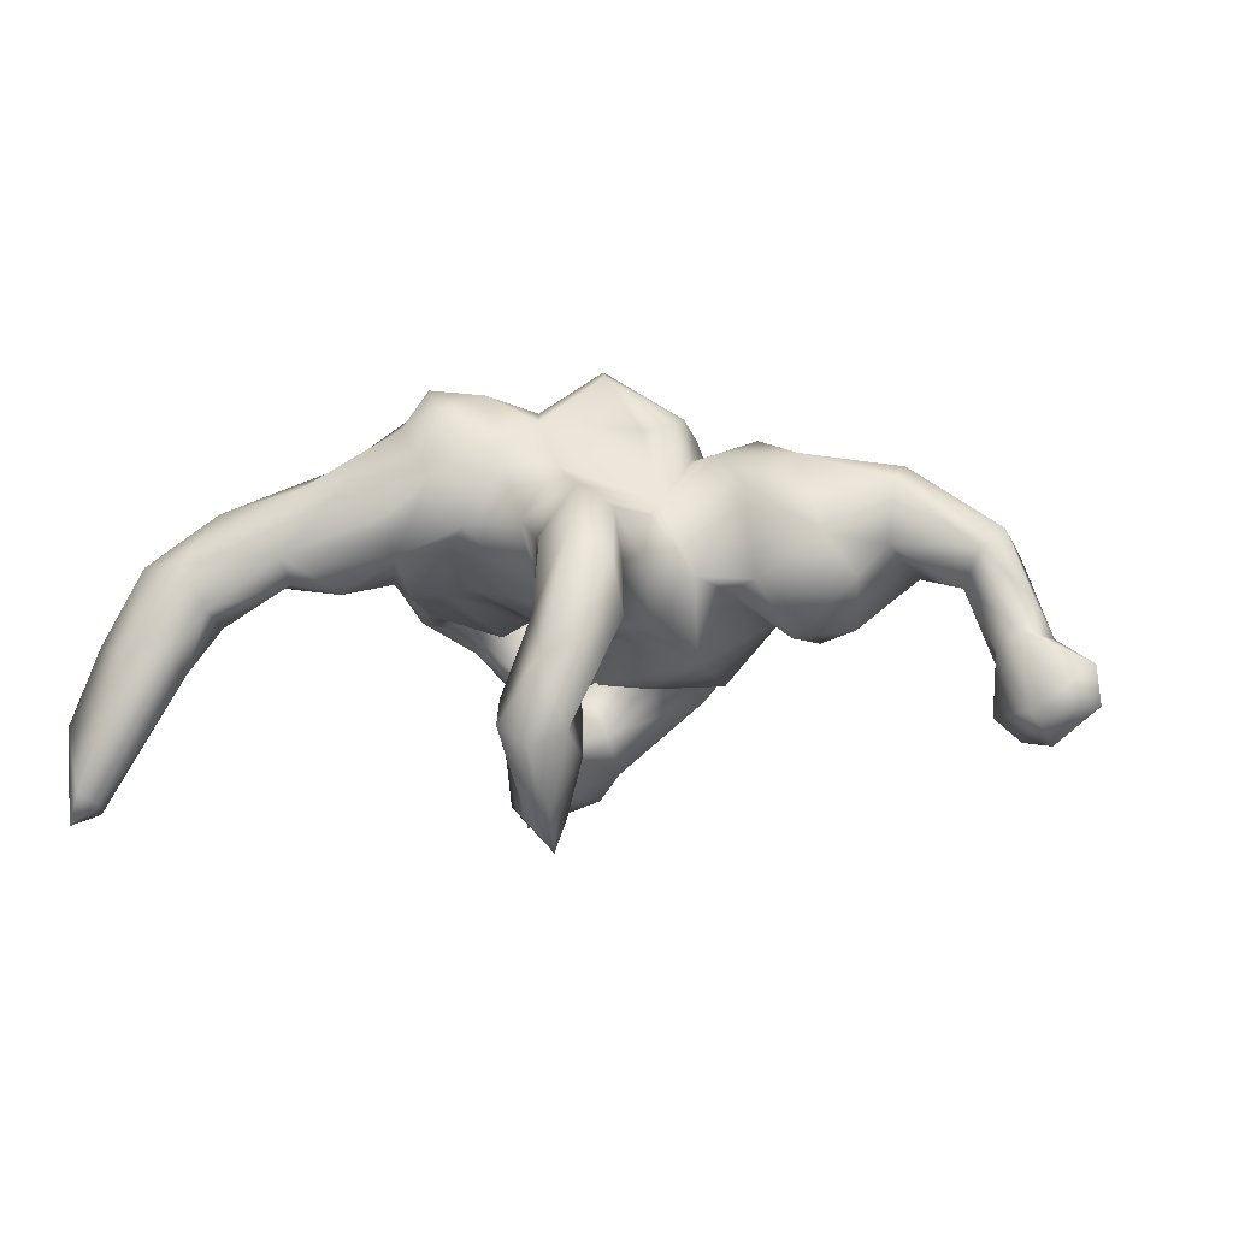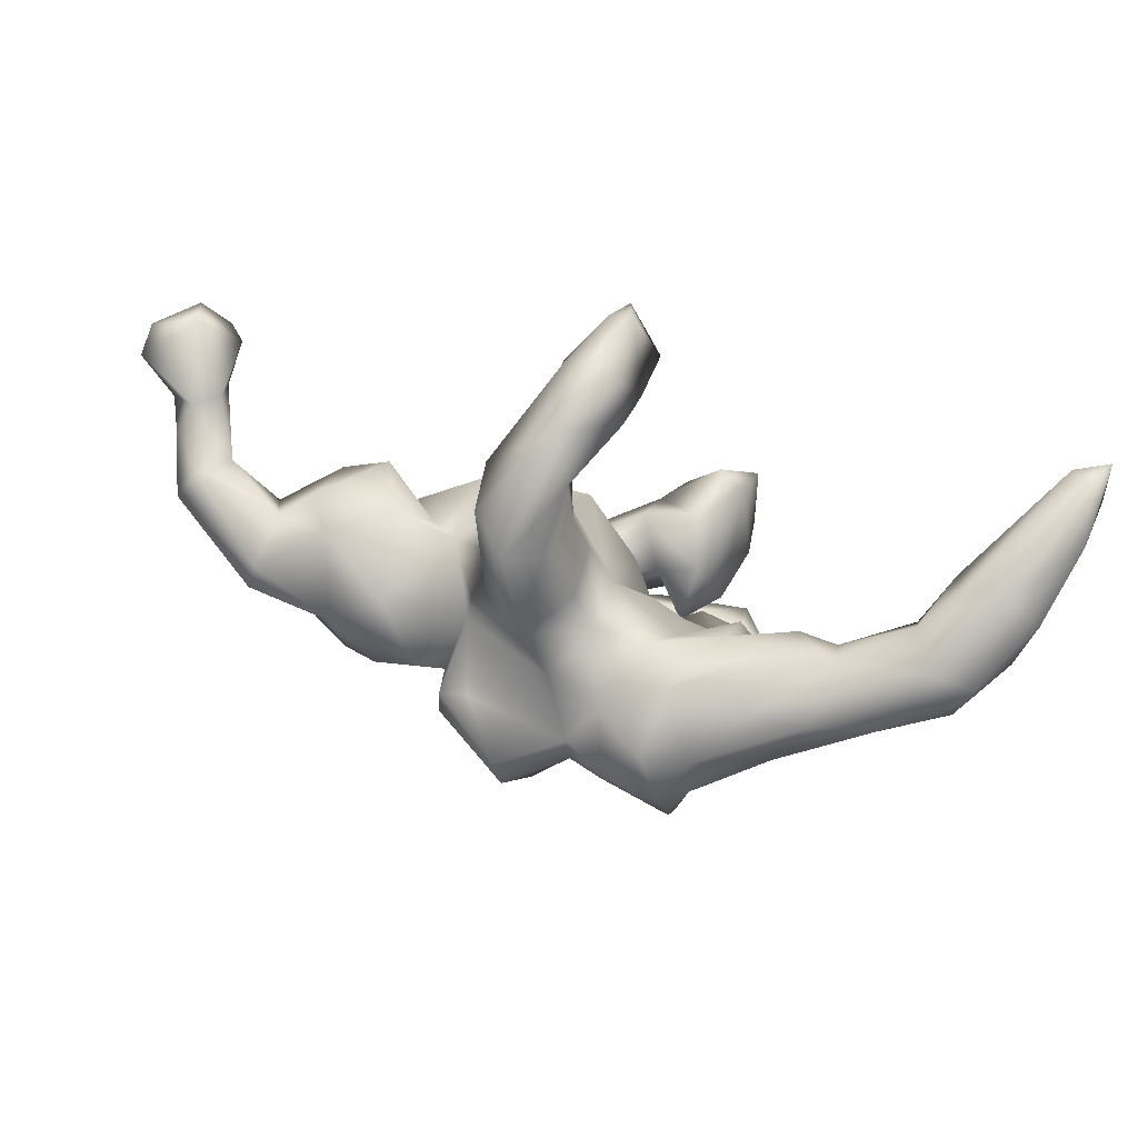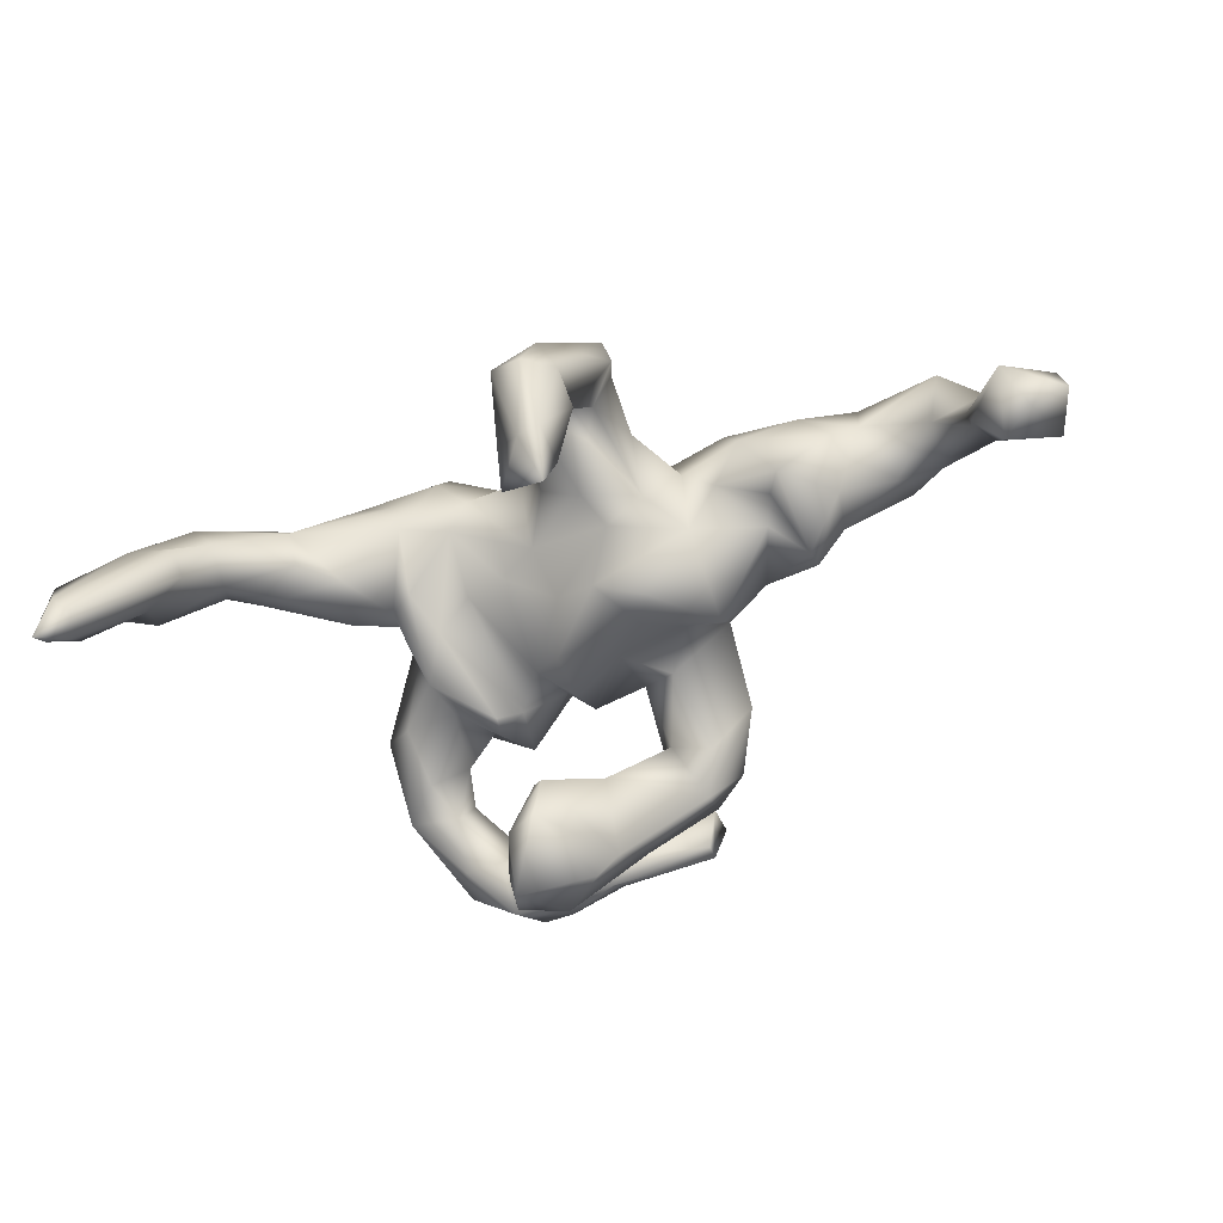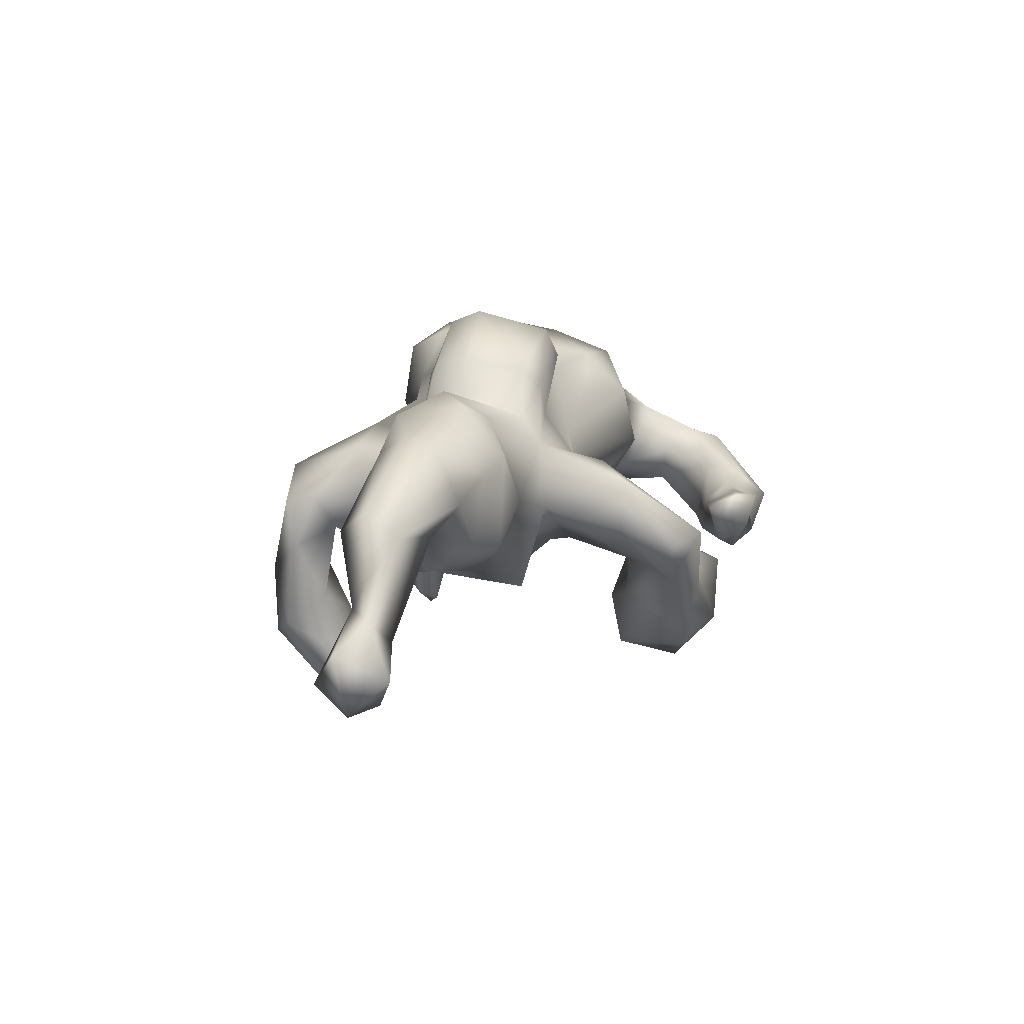
<metadata>
{"format":"obj","ext":"obj","renderer":"f3d","projection":"perspective","resolution":1024,"background":"white","views":[{"elev":-7.2,"azim":-160.3,"up":"+Z"},{"elev":79.1,"azim":16.7,"up":"+Y"},{"elev":-75.8,"azim":-159.0,"up":"+Z"},{"elev":8.5,"azim":-78.9,"up":"+Z"}]}
</metadata>
<code>
v 0.6833 0.2727 -0.03556
v 0.7031 0.33 -0.09567
v 0.6329 0.3184 0.03243
v 0.7145 0.2826 -0.1225
v 0.7335 0.3733 -0.2314
v 0.7213 0.283 -0.2563
v 0.6135 0.2639 0.0693
v 0.5196 0.2755 0.122
v 0.6318 0.3699 -0.1221
v 0.5827 0.226 0.05862
v 0.4967 0.1944 0.128
v 0.6476 0.2305 -0.07163
v 0.7519 0.3135 -0.328
v 0.7485 0.3376 -0.3887
v 0.6288 0.2737 -0.1615
v 0.7056 0.3115 -0.37
v 0.7121 0.3752 -0.3367
v 0.5349 0.22 -0.005881
v 0.3981 0.09946 0.09965
v 0.5644 0.3486 -0.1111
v 0.686 0.3499 -0.3562
v 0.5578 0.3048 -0.1453
v 0.5504 0.3429 0.03252
v 0.5155 0.3216 -0.04237
v 0.3583 0.1555 0.2112
v 0.3711 -0.2036 0.1537
v 0.5216 0.2522 -0.06462
v 0.3904 0.2491 0.1585
v 0.3899 -0.1318 0.05131
v 0.4015 -0.2808 0.1063
v 0.408 0.2314 0.006255
v 0.3647 0.1032 0.1688
v 0.302 -0.009547 0.1312
v 0.3217 -0.05842 0.1608
v 0.247 0.02016 0.2528
v 0.3996 -0.2702 0.000535
v 0.4521 0.1819 0.00838
v 0.2488 -0.172 0.2687
v 0.3093 -0.2494 0.1467
v 0.2656 -0.1564 0.228
v 0.3511 -0.4363 0.000479
v 0.3318 -0.4015 0.08226
v 0.2332 -0.06053 0.3141
v 0.3438 -0.1114 0.01212
v 0.2419 0.1198 0.2978
v 0.2976 0.03801 0.1332
v 0.3376 -0.2098 -0.01594
v 0.3129 -0.3571 0.09636
v 0.222 0.05998 0.3386
v 0.176 -0.1401 0.2688
v 0.4087 0.2797 0.04697
v 0.2935 -0.2957 0.05386
v 0.3656 0.0884 0.04851
v 0.1974 0.1595 0.3303
v 0.3173 -0.286 -0.008128
v 0.3443 0.1795 -0.007538
v 0.2896 0.0902 0.01858
v 0.3346 -0.3693 -0.04821
v 0.299 0.2541 0.1626
v 0.2309 0.196 0.2596
v 0.2853 -0.01421 0.02652
v 0.2767 0.04904 0.06046
v 0.2663 -0.4408 -0.1371
v 0.2721 -0.2196 0.03307
v 0.2379 -0.2143 0.1657
v 0.2366 0.2485 0.1042
v 0.2553 -0.1092 0.004351
v 0.1806 -0.219 0.1898
v 0.09978 0.1515 0.3165
v 0.2093 -0.1789 0.0469
v 0.2432 -0.5114 -0.0282
v 0.09348 0.001383 0.3058
v 0.2467 0.1167 -0.00657
v 0.2394 -0.3918 0.03365
v 0.2725 -0.03978 -0.02052
v 0.148 0.2288 0.2799
v 0.2279 0.22 0.04314
v 0.2032 -0.4556 0.02307
v 0.2672 -0.3634 -0.07787
v 0.1622 -0.2442 0.09005
v 0.1897 -0.1674 -0.02777
v 0.181 -0.4898 -0.09603
v 0.1824 -0.397 -0.03027
v 0.2264 0.03177 0.01003
v 0.08654 -0.1513 0.2243
v 0.0343 0.07722 0.2958
v 0.1391 -0.1416 -0.02545
v 0.1558 0.249 0.1645
v 0.02092 0.1133 0.273
v 0.1574 0.07289 0.00953
v 0.1821 -0.1289 -0.05064
v 0.2102 -0.3198 -0.1214
v 0.06345 -0.1526 0.03458
v -0.02537 -0.08858 0.3291
v 0.03446 -0.09539 0.2494
v 0.2375 -0.3475 -0.2259
v 0.1476 -0.3048 -0.05474
v 0.1422 -0.4499 -0.000234
v 0.1511 0.1813 0.05862
v -0.02919 -0.1129 0.2795
v 0.05985 0.1881 0.2203
v 0.1611 -0.3894 -0.09322
v 0.1108 0.2147 0.08823
v 0.2017 -0.4188 -0.1648
v 0.2317 -0.3791 -0.2938
v 0.09641 -0.4568 -0.1179
v 0.08957 0.08706 -0.008917
v 0.1964 -0.2473 -0.3077
v 0.01263 0.2124 0.0946
v 0.1055 -0.3841 -0.1739
v 0.02757 -0.4107 -0.02175
v 0.08037 -0.2787 -0.1281
v 0.2124 -0.3279 -0.376
v 0.09143 -0.07974 -0.03145
v -0.06638 0.03933 0.3667
v 0.1083 -0.3579 -0.1225
v 0.08757 -0.4925 -0.04249
v -0.005203 -0.1308 0.1207
v 0.1524 -0.2355 -0.1419
v 0.01163 0.02587 -0.02741
v -0.04964 -0.3583 -0.03645
v 0.04141 -0.05547 -0.09352
v 0.02275 -0.1835 -0.01489
v -0.03081 0.2091 -0.0382
v 0.1418 -0.2209 -0.3364
v 0.1562 -0.4161 -0.2812
v 0.1244 -0.2034 -0.2341
v -0.03724 0.1761 0.1852
v 0.08449 -0.3591 -0.3272
v -0.08669 0.09025 0.3461
v 0.02767 -0.2437 -0.2163
v 0.02196 -0.4332 -0.09059
v 0.01952 -0.4673 0.006742
v -0.05335 -0.1025 -0.05364
v 0.03848 -0.1371 -0.06573
v -0.07751 -0.4694 -0.06828
v -0.04451 -0.08997 0.1613
v -0.1979 0.1335 0.1228
v 0.009205 -0.3968 -0.1997
v -0.0291 0.2441 0.05523
v 0.04515 -0.3541 -0.28
v -0.002145 -0.5107 0.001421
v -0.0611 -0.2887 -0.03028
v -0.06418 0.05435 -0.1586
v 0.01805 -0.3711 -0.1318
v -0.1612 0.1164 0.2473
v -0.06988 -0.1806 -0.000743
v -0.1041 -0.4288 -0.01144
v -0.1485 -0.2226 0.08321
v -0.09187 -0.1574 0.08269
v -0.096 0.2431 0.1424
v 0.02175 0.1174 -0.009743
v -0.08955 0.3846 0.03751
v -0.162 -0.1016 0.2338
v -0.2062 0.0342 0.277
v -0.1083 -0.4804 0.01744
v -0.07702 -0.499 -0.04537
v -0.1947 -0.07066 0.262
v -0.1146 -0.3563 -0.1536
v -0.1151 0.1263 -0.09452
v -0.07943 -0.2777 -0.06793
v -0.2086 0.09879 0.2556
v -0.2178 0.03567 0.2052
v -0.08313 0.3996 -0.08599
v -0.1687 0.2723 0.09566
v -0.1281 -0.1556 -0.07399
v -0.06318 0.3394 -0.04987
v -0.02766 0.3891 -0.2106
v -0.09697 0.1911 -0.1134
v -0.1384 0.2701 -0.09416
v -0.1478 -0.2908 -0.1126
v -0.1148 -0.4135 -0.05817
v -0.0937 0.3499 -0.1432
v -0.2257 -0.07858 0.1743
v -0.2057 -0.2823 0.04447
v -0.1427 0.007866 -0.1641
v -0.1765 -0.3638 -0.08133
v -0.04866 0.4521 -0.255
v -0.197 0.1766 0.09597
v -0.1486 0.4006 0.06093
v -0.1231 0.456 -0.1536
v -0.2023 0.2339 0.02017
v -0.1432 0.3431 -0.2046
v -0.01542 0.3371 -0.2764
v -0.2212 -0.1126 0.1214
v -0.1875 0.1501 -0.08022
v -0.2818 0.0781 0.208
v -0.2425 0.08042 -0.1325
v -0.207 0.3418 -0.000326
v -0.2448 -0.1266 0.002314
v -0.2298 -0.2697 -0.03718
v -0.04753 0.3164 -0.248
v -0.1137 -0.03755 -0.145
v -0.2581 0.1422 0.000188
v -0.1798 -0.08639 -0.07543
v -0.06357 0.3633 -0.3929
v -0.1645 0.3134 -0.06109
v -0.07008 0.3029 -0.3136
v -0.1011 0.458 -0.2898
v -0.2389 -0.07964 -0.1545
v -0.00648 0.2862 -0.3673
v -0.07963 0.292 -0.439
v -0.213 0.4002 -0.003975
v -0.2214 0.3768 -0.09163
v -0.3252 -0.09242 0.02461
v -0.3425 0.1517 0.1434
v -0.1041 0.3006 -0.3851
v -0.3365 0.04959 0.23
v -0.1511 0.3594 -0.2969
v -0.1487 0.4212 -0.265
v -0.3604 -0.03797 0.184
v -0.1019 0.3679 -0.3865
v -0.4179 -0.08185 0.1216
v -0.3634 0.02279 -0.0648
v -0.3042 0.1112 -0.02332
v -0.4677 0.002363 0.1752
v -0.4015 0.00213 0.212
v -0.4713 0.1519 0.05479
v -0.3857 0.07489 -0.07114
v -0.366 0.1666 -0.01306
v -0.4709 -0.05431 0.09029
v -0.5743 0.1113 0.1403
v -0.409 0.114 -0.1022
v -0.4219 0.1187 0.1921
v -0.4141 -0.03802 -0.09451
v -0.5824 0.06197 0.1697
v -0.42 -0.07377 -0.04608
v -0.4808 -0.03538 -0.03362
v -0.4941 0.04105 -0.08465
v -0.6133 -0.04216 0.05795
v -0.516 0.1212 -0.00876
v -0.564 0.1063 0.04068
v -0.5898 0.004836 -0.003062
v -0.6059 0.003832 0.1526
v -0.7138 0.1454 0.02017
v -0.7442 0.09527 0.05754
v -0.6752 0.08432 -0.03218
v -0.6723 -0.005666 0.01082
v -0.7265 0.09856 -0.1328
v -0.757 0.03379 0.01663
v -0.7843 0.08188 -0.05204
v -0.7254 0.08119 -0.1593
v -0.7213 0.1059 -0.2359
v -0.7577 0.06662 -0.2711
v -0.7537 0.04546 -0.1607
v -0.7671 0.1108 -0.1017
v -0.8118 0.07197 -0.115
v -0.8799 0.1143 -0.159
v -0.7904 0.1734 -0.2316
v -0.8115 0.1089 -0.281
v -0.8525 0.02363 -0.205
v -0.8842 0.1004 -0.222
f 2 1 4
f 11 7 8
f 167 170 197
f 197 182 189
f 197 189 204
f 189 203 204
f 151 140 153
f 151 153 180
f 165 180 203
f 165 203 189
f 13 6 16
f 6 15 16
f 4 15 6
f 4 1 12
f 4 12 15
f 15 12 27
f 27 12 18
f 15 27 22
f 201 198 207
f 202 201 207
f 196 201 202
f 202 207 212
f 1 7 10
f 12 1 10
f 12 10 18
f 27 24 22
f 201 184 198
f 24 27 31
f 27 37 31
f 51 24 31
f 184 192 198
f 7 11 10
f 51 31 56
f 51 56 77
f 8 28 25
f 11 8 25
f 21 16 22
f 20 21 22
f 15 22 16
f 5 4 6
f 20 17 21
f 5 6 13
f 14 16 21
f 21 17 14
f 13 16 14
f 5 14 17
f 13 14 5
f 203 181 204
f 180 181 203
f 180 164 181
f 153 164 180
f 153 167 164
f 181 210 204
f 181 199 210
f 181 178 199
f 164 168 181
f 210 212 209
f 168 178 181
f 199 212 210
f 199 196 212
f 178 196 199
f 83 74 79
f 23 9 24
f 2 5 9
f 9 17 20
f 5 17 9
f 77 57 73
f 11 32 19
f 77 56 57
f 31 37 56
f 18 19 53
f 10 19 18
f 10 11 19
f 18 53 37
f 54 76 69
f 128 109 151
f 76 88 101
f 69 76 101
f 60 88 76
f 182 197 186
f 140 109 124
f 109 140 151
f 101 103 109
f 101 88 103
f 60 59 88
f 197 170 186
f 103 77 99
f 88 77 103
f 66 77 88
f 59 66 88
f 60 28 59
f 25 28 60
f 167 169 170
f 140 124 167
f 66 51 77
f 59 51 66
f 59 28 51
f 18 37 27
f 165 189 182
f 190 185 205
f 175 185 190
f 118 137 150
f 137 154 185
f 67 64 70
f 166 134 147
f 205 227 225
f 68 50 85
f 50 95 85
f 95 100 137
f 137 100 154
f 150 137 185
f 149 150 185
f 205 185 211
f 185 174 211
f 205 211 213
f 227 205 213
f 228 213 221
f 227 213 228
f 100 94 154
f 119 127 131
f 29 36 44
f 44 36 47
f 26 30 29
f 30 36 29
f 81 80 87
f 91 81 87
f 80 93 87
f 64 39 65
f 64 65 70
f 70 65 80
f 80 81 70
f 87 93 114
f 114 93 123
f 135 123 134
f 134 123 147
f 166 147 161
f 118 95 137
f 118 85 95
f 38 43 50
f 212 207 209
f 43 38 40
f 190 205 200
f 195 190 200
f 147 118 150
f 26 34 40
f 193 195 200
f 134 166 195
f 193 135 134
f 122 135 193
f 114 135 122
f 135 114 123
f 67 70 81
f 75 67 81
f 47 64 67
f 34 26 29
f 91 75 81
f 44 47 67
f 193 134 195
f 240 230 234
f 57 53 62
f 53 46 62
f 53 19 46
f 73 75 84
f 57 75 73
f 37 53 57
f 218 206 220
f 89 69 101
f 54 60 76
f 45 60 54
f 54 49 45
f 179 182 194
f 179 165 182
f 179 151 165
f 138 151 179
f 138 128 151
f 101 109 128
f 89 101 128
f 45 25 60
f 182 186 194
f 109 152 124
f 109 103 152
f 103 99 152
f 32 11 25
f 170 169 186
f 124 152 169
f 99 84 90
f 73 84 99
f 73 99 77
f 56 37 57
f 167 124 169
f 138 194 206
f 187 138 206
f 162 146 138
f 111 83 102
f 111 102 132
f 139 145 172
f 42 48 74
f 98 83 111
f 98 111 133
f 111 132 148
f 145 121 172
f 159 172 177
f 63 41 71
f 63 71 82
f 63 82 106
f 71 42 78
f 82 71 98
f 71 78 98
f 82 98 117
f 82 117 106
f 117 157 106
f 106 157 136
f 132 106 136
f 117 98 142
f 142 98 133
f 117 142 157
f 148 132 136
f 142 133 156
f 133 111 148
f 156 133 148
f 142 156 157
f 157 156 148
f 148 136 157
f 89 138 146
f 89 128 138
f 86 69 89
f 69 86 72
f 72 49 69
f 54 69 49
f 45 49 35
f 249 250 252
f 248 249 252
f 246 249 248
f 246 239 249
f 220 223 231
f 194 215 220
f 206 194 220
f 35 25 45
f 249 244 250
f 243 244 249
f 249 239 243
f 223 215 219
f 220 215 223
f 32 25 35
f 152 120 160
f 152 99 107
f 186 160 188
f 160 144 188
f 169 160 186
f 169 152 160
f 120 144 160
f 99 90 107
f 138 179 194
f 152 107 120
f 107 90 114
f 62 61 57
f 33 61 62
f 57 61 75
f 222 235 236
f 226 222 236
f 224 187 206
f 208 187 224
f 155 130 162
f 86 130 115
f 235 246 241
f 236 235 241
f 237 246 235
f 232 237 235
f 232 218 231
f 222 218 232
f 235 222 232
f 222 224 218
f 206 218 224
f 163 138 187
f 162 138 163
f 130 146 162
f 89 146 130
f 86 89 130
f 247 246 248
f 218 220 231
f 153 140 167
f 92 104 96
f 39 48 30
f 30 48 42
f 149 121 143
f 171 159 191
f 159 177 191
f 121 149 172
f 172 149 175
f 177 172 175
f 177 175 191
f 113 105 126
f 113 126 129
f 105 96 104
f 105 104 126
f 129 126 141
f 58 41 63
f 58 63 79
f 104 92 116
f 126 104 110
f 126 110 139
f 141 126 139
f 58 36 41
f 83 79 102
f 79 63 102
f 102 63 106
f 102 106 132
f 104 116 110
f 110 116 145
f 110 145 139
f 139 172 159
f 41 42 71
f 42 74 78
f 78 74 83
f 78 83 98
f 183 197 204
f 173 197 183
f 173 167 197
f 164 173 168
f 164 167 173
f 28 23 51
f 192 173 183
f 8 23 28
f 183 210 209
f 207 198 209
f 198 183 209
f 192 183 198
f 192 168 173
f 184 168 192
f 23 24 51
f 8 3 23
f 7 3 8
f 178 184 196
f 184 201 196
f 168 184 178
f 24 9 20
f 3 9 23
f 1 3 7
f 196 202 212
f 24 20 22
f 3 2 9
f 3 1 2
f 5 2 4
f 210 183 204
f 221 234 230
f 221 216 234
f 213 217 216
f 213 211 217
f 94 115 158
f 238 230 240
f 233 230 238
f 213 216 221
f 174 208 211
f 158 163 174
f 154 158 174
f 158 155 163
f 154 94 158
f 95 94 100
f 228 230 233
f 228 221 230
f 154 174 185
f 50 72 95
f 244 245 251
f 228 233 229
f 227 228 229
f 214 205 225
f 40 35 43
f 225 227 229
f 200 205 214
f 40 34 35
f 245 238 240
f 244 251 250
f 219 214 225
f 35 34 33
f 166 190 195
f 166 161 171
f 166 171 190
f 26 40 39
f 39 40 65
f 68 65 38
f 65 68 80
f 80 68 118
f 80 118 93
f 93 118 123
f 118 147 123
f 190 171 191
f 40 38 65
f 38 50 68
f 68 85 118
f 175 190 191
f 175 149 185
f 108 125 127
f 127 125 141
f 141 125 129
f 92 108 119
f 119 108 127
f 131 127 141
f 36 55 47
f 47 55 64
f 97 119 112
f 112 119 131
f 161 112 131
f 55 52 64
f 176 200 188
f 176 193 200
f 144 193 176
f 144 122 193
f 120 122 144
f 120 114 122
f 107 114 120
f 90 87 114
f 84 87 90
f 84 91 87
f 61 44 75
f 29 44 61
f 33 29 61
f 34 29 33
f 75 91 84
f 75 44 67
f 240 236 241
f 234 236 240
f 234 226 236
f 224 222 226
f 234 216 226
f 216 224 226
f 217 224 216
f 217 208 224
f 211 208 217
f 115 155 158
f 115 130 155
f 208 163 187
f 174 163 208
f 155 162 163
f 94 86 115
f 94 95 86
f 251 248 252
f 251 247 248
f 251 245 247
f 240 241 247
f 237 233 238
f 171 161 159
f 131 159 161
f 121 161 143
f 121 112 161
f 145 116 121
f 121 116 112
f 79 74 55
f 74 52 55
f 74 48 52
f 41 30 42
f 30 41 36
f 116 97 112
f 92 97 116
f 55 58 79
f 55 36 58
f 141 139 159
f 131 141 159
f 96 108 92
f 125 113 129
f 108 113 125
f 108 96 113
f 96 105 113
f 149 143 147
f 147 143 161
f 52 39 64
f 48 39 52
f 30 26 39
f 97 92 119
f 147 150 149
f 247 241 246
f 194 186 188
f 46 32 35
f 46 33 62
f 144 176 188
f 19 32 46
f 215 194 188
f 188 200 214
f 35 33 46
f 214 215 188
f 165 151 180
f 219 215 214
f 223 219 225
f 223 225 229
f 243 242 245
f 243 245 244
f 223 229 231
f 239 242 243
f 250 251 252
f 49 43 35
f 50 43 72
f 43 49 72
f 72 86 95
f 232 231 229
f 232 229 233
f 232 233 237
f 237 238 242
f 246 237 239
f 237 242 239
f 242 238 245
f 245 240 247

</code>
